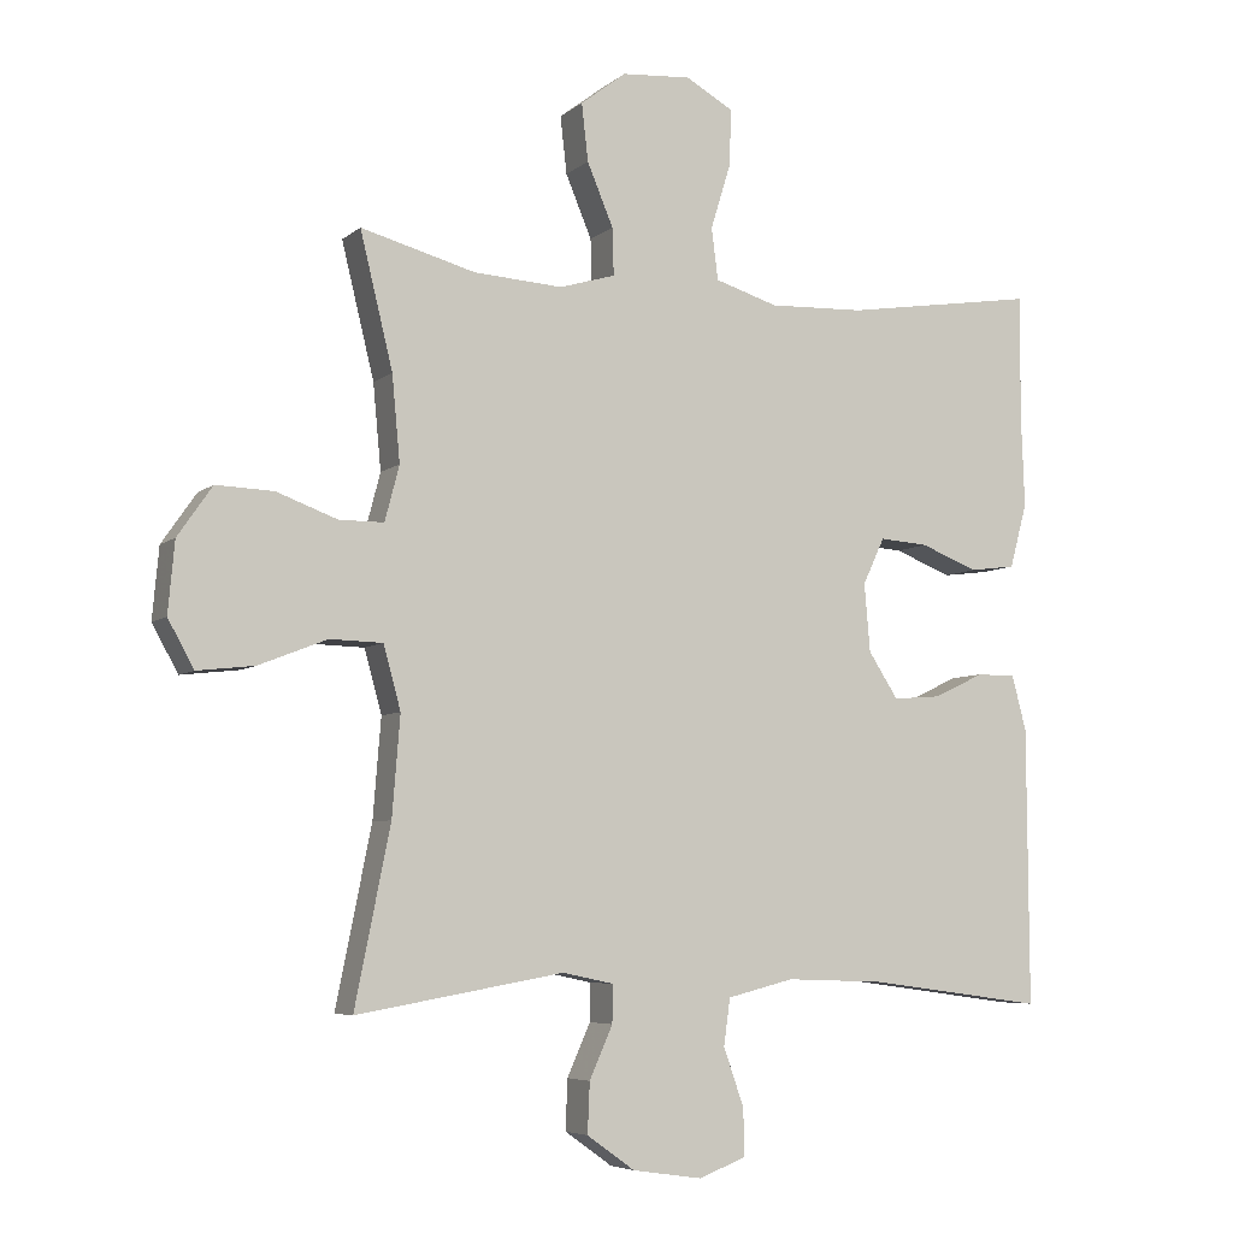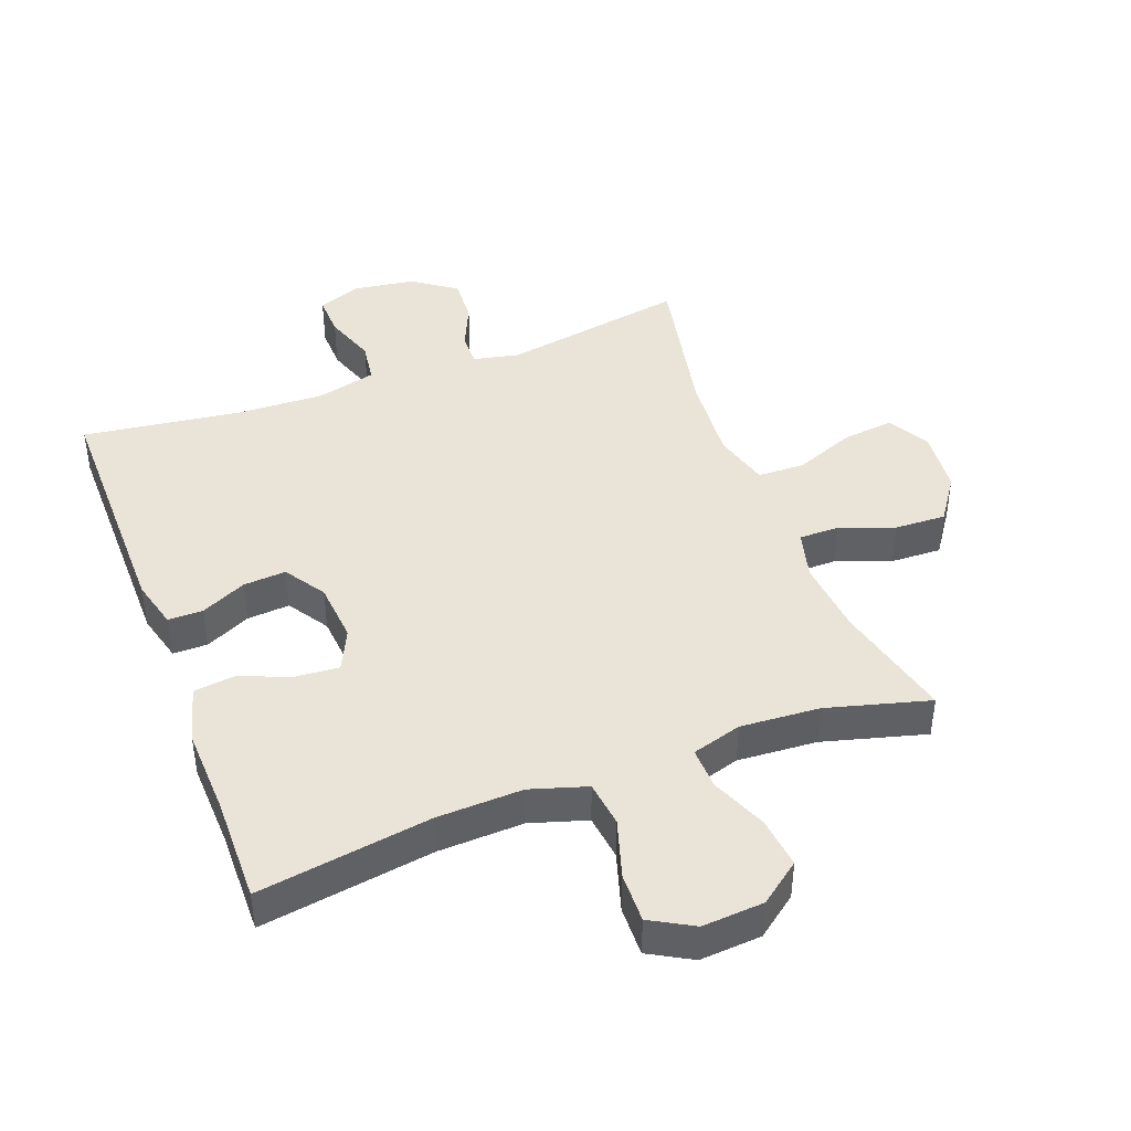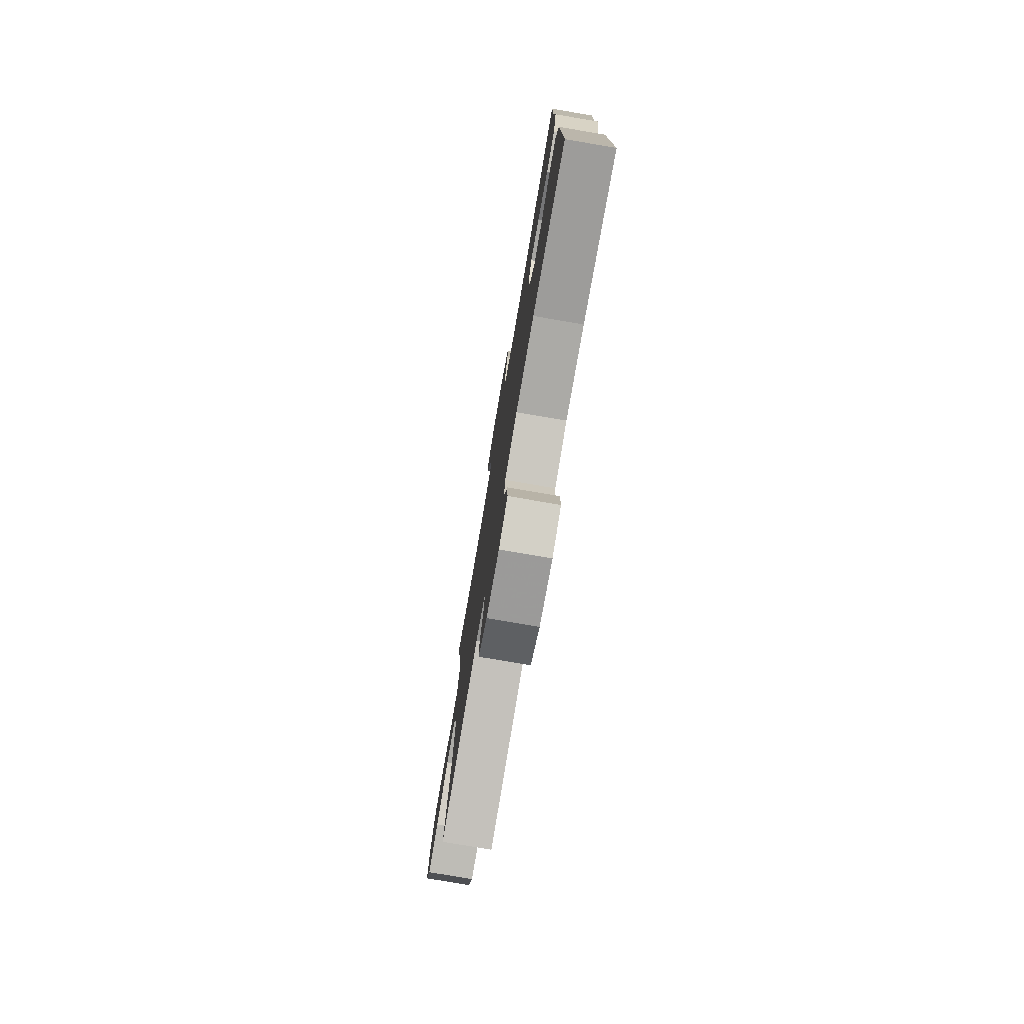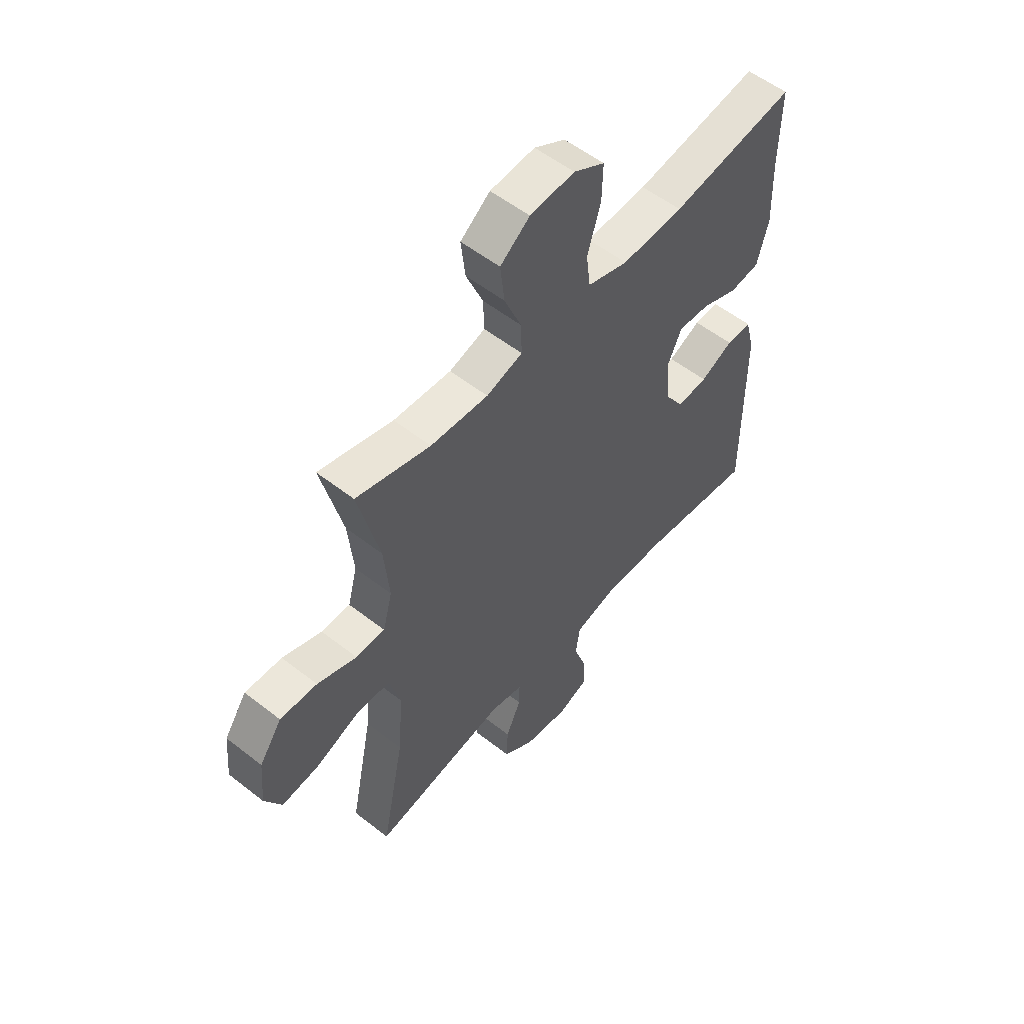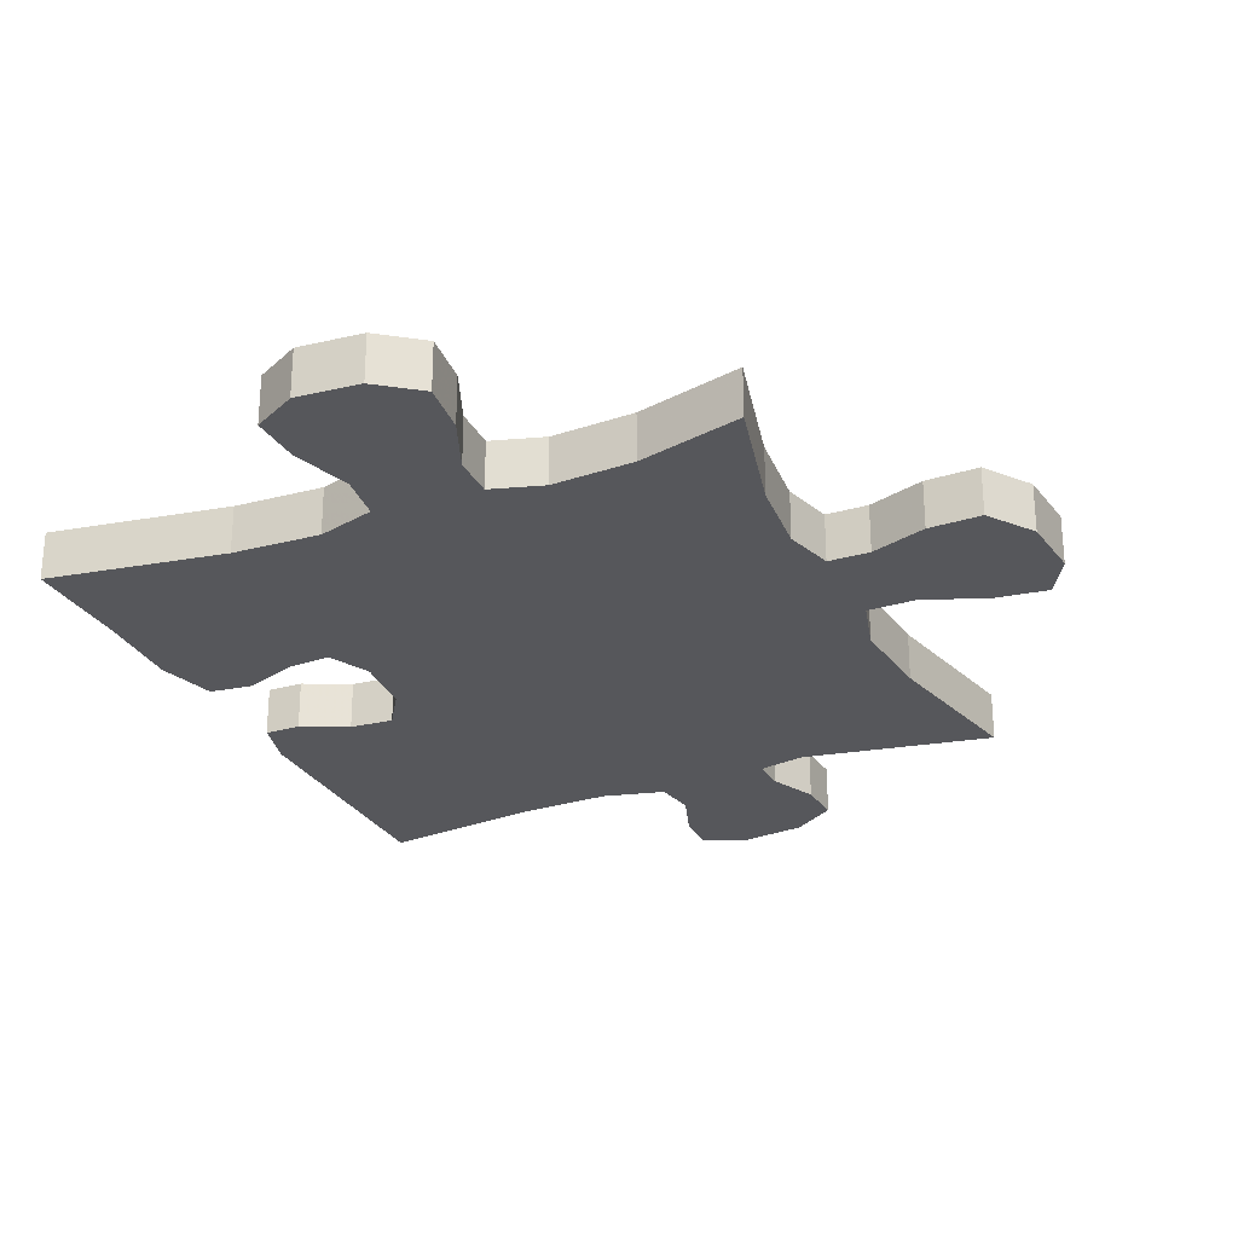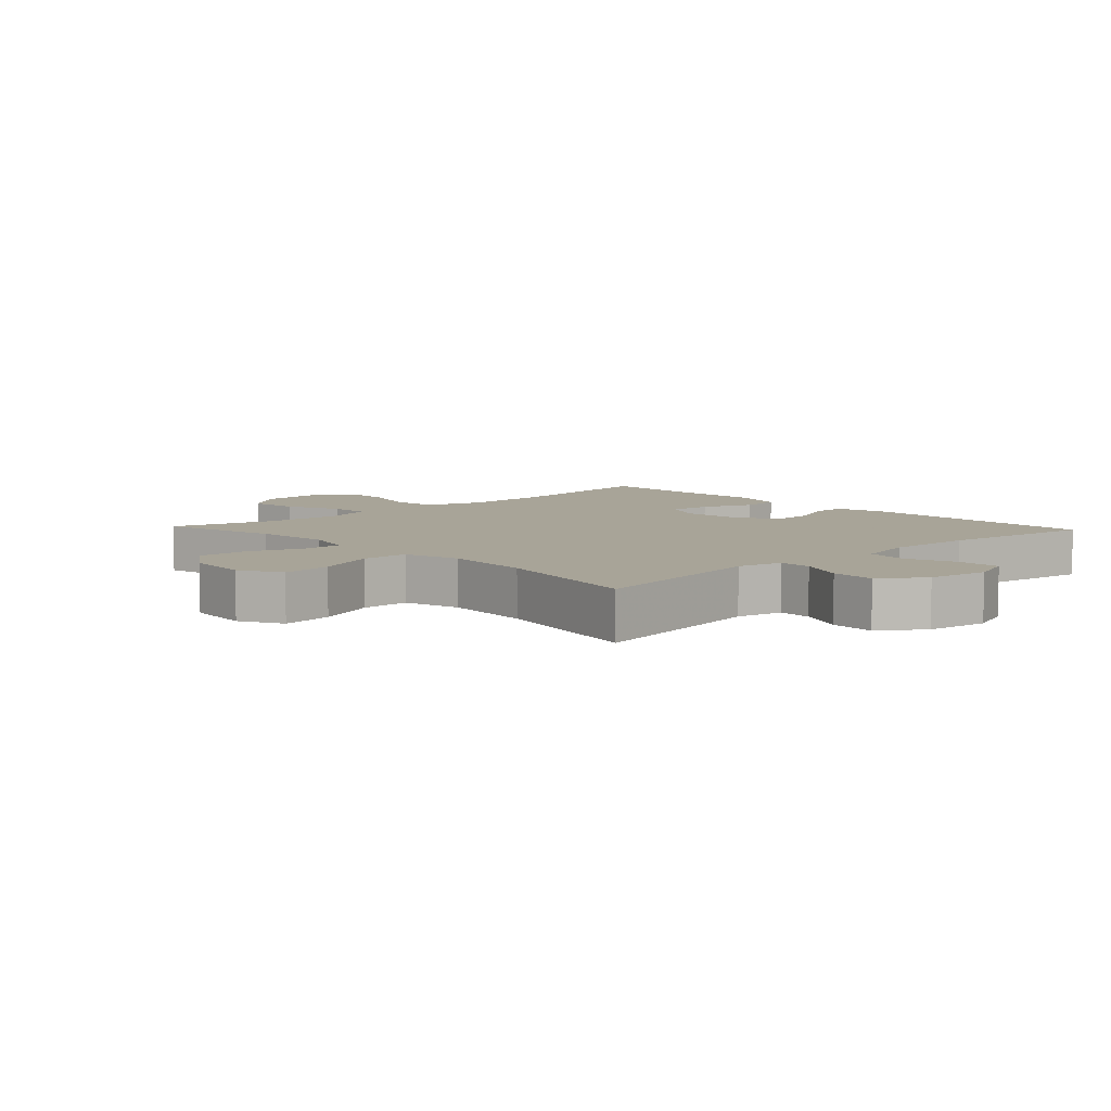
<metadata>
{"format":"obj","ext":"obj","renderer":"f3d","projection":"perspective","resolution":1024,"background":"white","views":[{"elev":-5.9,"azim":154.9,"up":"+Z"},{"elev":43.0,"azim":-20.6,"up":"+Y"},{"elev":-77.9,"azim":-99.7,"up":"+Z"},{"elev":55.1,"azim":129.6,"up":"+Z"},{"elev":-27.1,"azim":24.2,"up":"+Y"},{"elev":7.0,"azim":137.0,"up":"+Y"}]}
</metadata>
<code>
v -0.5 0.07 -0.5
v -0.498 0.07 -0.118
v -0.478 0.07 -0.042
v -0.424 0.07 -0.042
v -0.354 0.07 -0.075
v -0.288 0.07 -0.08
v -0.247 0.07 -0.017
v -0.239 0.07 0.077
v -0.269 0.07 0.141
v -0.336 0.07 0.136
v -0.416 0.07 0.105
v -0.479 0.07 0.113
v -0.503 0.07 0.202
v -0.498 0.07 0.336
v -0.5 0.07 0.5
v -0.233 0.07 0.459
v -0.101 0.07 0.454
v -0.014 0.07 0.481
v -0.005 0.07 0.552
v -0.033 0.07 0.643
v -0.035 0.07 0.72
v 0.031 0.07 0.757
v 0.126 0.07 0.75
v 0.189 0.07 0.702
v 0.18 0.07 0.623
v 0.144 0.07 0.537
v 0.142 0.07 0.472
v 0.219 0.07 0.449
v 0.342 0.07 0.457
v 0.5 0.07 0.5
v 0.455 0.07 0.315
v 0.444 0.07 0.197
v 0.464 0.07 0.121
v 0.526 0.07 0.121
v 0.61 0.07 0.152
v 0.689 0.07 0.155
v 0.737 0.07 0.086
v 0.746 0.07 -0.012
v 0.71 0.07 -0.077
v 0.631 0.07 -0.068
v 0.537 0.07 -0.031
v 0.464 0.07 -0.033
v 0.44 0.07 -0.12
v 0.451 0.07 -0.257
v 0.5 0.07 -0.5
v 0.214 0.07 -0.45
v 0.143 0.07 -0.465
v 0.144 0.07 -0.517
v 0.176 0.07 -0.589
v 0.179 0.07 -0.658
v 0.113 0.07 -0.705
v 0.017 0.07 -0.719
v -0.049 0.07 -0.694
v -0.047 0.07 -0.629
v -0.019 0.07 -0.549
v -0.028 0.07 -0.485
v -0.12 0.07 -0.462
v -0.256 0.07 -0.467
v -0.5 0 -0.5
v -0.498 0 -0.118
v -0.478 0 -0.042
v -0.424 0 -0.042
v -0.354 0 -0.075
v -0.288 0 -0.08
v -0.247 0 -0.017
v -0.239 0 0.077
v -0.269 0 0.141
v -0.336 0 0.136
v -0.416 0 0.105
v -0.479 0 0.113
v -0.503 0 0.202
v -0.498 0 0.336
v -0.5 0 0.5
v -0.233 0 0.459
v -0.101 0 0.454
v -0.014 0 0.481
v -0.005 0 0.552
v -0.033 0 0.643
v -0.035 0 0.72
v 0.031 0 0.757
v 0.126 0 0.75
v 0.189 0 0.702
v 0.18 0 0.623
v 0.144 0 0.537
v 0.142 0 0.472
v 0.219 0 0.449
v 0.342 0 0.457
v 0.5 0 0.5
v 0.455 0 0.315
v 0.444 0 0.197
v 0.464 0 0.121
v 0.526 0 0.121
v 0.61 0 0.152
v 0.689 0 0.155
v 0.737 0 0.086
v 0.746 0 -0.012
v 0.71 0 -0.077
v 0.631 0 -0.068
v 0.537 0 -0.031
v 0.464 0 -0.033
v 0.44 0 -0.12
v 0.451 0 -0.257
v 0.5 0 -0.5
v 0.214 0 -0.45
v 0.143 0 -0.465
v 0.144 0 -0.517
v 0.176 0 -0.589
v 0.179 0 -0.658
v 0.113 0 -0.705
v 0.017 0 -0.719
v -0.049 0 -0.694
v -0.047 0 -0.629
v -0.019 0 -0.549
v -0.028 0 -0.485
v -0.12 0 -0.462
v -0.256 0 -0.467
f 52 53 54 55
f 52 55 56
f 51 52 56
f 48 49 50 51
f 47 48 51 56
f 46 47 56 57
f 44 45 46
f 43 44 46 57
f 38 39 40 41
f 38 41 42
f 37 38 42
f 34 35 36 37
f 33 34 37 42
f 32 33 42 43
f 29 30 31
f 28 29 31 32
f 27 28 32 43
f 23 24 25 26
f 23 26 27
f 22 23 27
f 19 20 21 22
f 18 19 22 27
f 17 18 27 43
f 14 15 16
f 10 11 12 13
f 9 10 13 14
f 2 3 4 5
f 58 1 2 5
f 58 5 6
f 57 58 6 7
f 43 57 7 8
f 17 43 8 9
f 9 14 16 17
f 113 112 111 110
f 114 113 110
f 114 110 109
f 109 108 107 106
f 114 109 106 105
f 115 114 105 104
f 104 103 102
f 115 104 102 101
f 99 98 97 96
f 100 99 96
f 100 96 95
f 95 94 93 92
f 100 95 92 91
f 101 100 91 90
f 89 88 87
f 90 89 87 86
f 101 90 86 85
f 84 83 82 81
f 85 84 81
f 85 81 80
f 80 79 78 77
f 85 80 77 76
f 101 85 76 75
f 74 73 72
f 71 70 69 68
f 72 71 68 67
f 63 62 61 60
f 63 60 59 116
f 64 63 116
f 65 64 116 115
f 66 65 115 101
f 67 66 101 75
f 75 74 72 67
f 1 59 60 2
f 2 60 61 3
f 3 61 62 4
f 4 62 63 5
f 5 63 64 6
f 6 64 65 7
f 7 65 66 8
f 8 66 67 9
f 9 67 68 10
f 10 68 69 11
f 11 69 70 12
f 12 70 71 13
f 13 71 72 14
f 14 72 73 15
f 15 73 74 16
f 16 74 75 17
f 17 75 76 18
f 18 76 77 19
f 19 77 78 20
f 20 78 79 21
f 21 79 80 22
f 22 80 81 23
f 23 81 82 24
f 24 82 83 25
f 25 83 84 26
f 26 84 85 27
f 27 85 86 28
f 28 86 87 29
f 29 87 88 30
f 30 88 89 31
f 31 89 90 32
f 32 90 91 33
f 33 91 92 34
f 34 92 93 35
f 35 93 94 36
f 36 94 95 37
f 37 95 96 38
f 38 96 97 39
f 39 97 98 40
f 40 98 99 41
f 41 99 100 42
f 42 100 101 43
f 43 101 102 44
f 44 102 103 45
f 45 103 104 46
f 46 104 105 47
f 47 105 106 48
f 48 106 107 49
f 49 107 108 50
f 50 108 109 51
f 51 109 110 52
f 52 110 111 53
f 53 111 112 54
f 54 112 113 55
f 55 113 114 56
f 56 114 115 57
f 57 115 116 58
f 58 116 59 1

</code>
